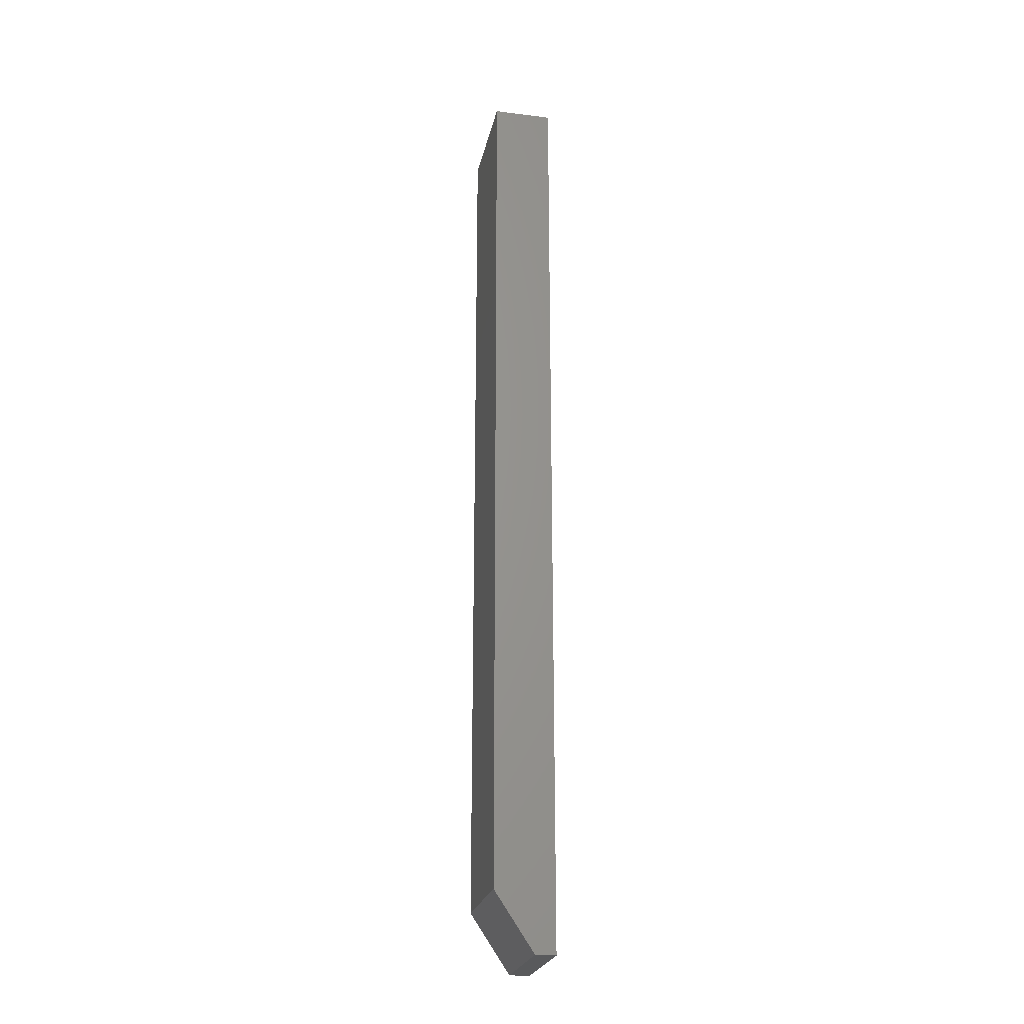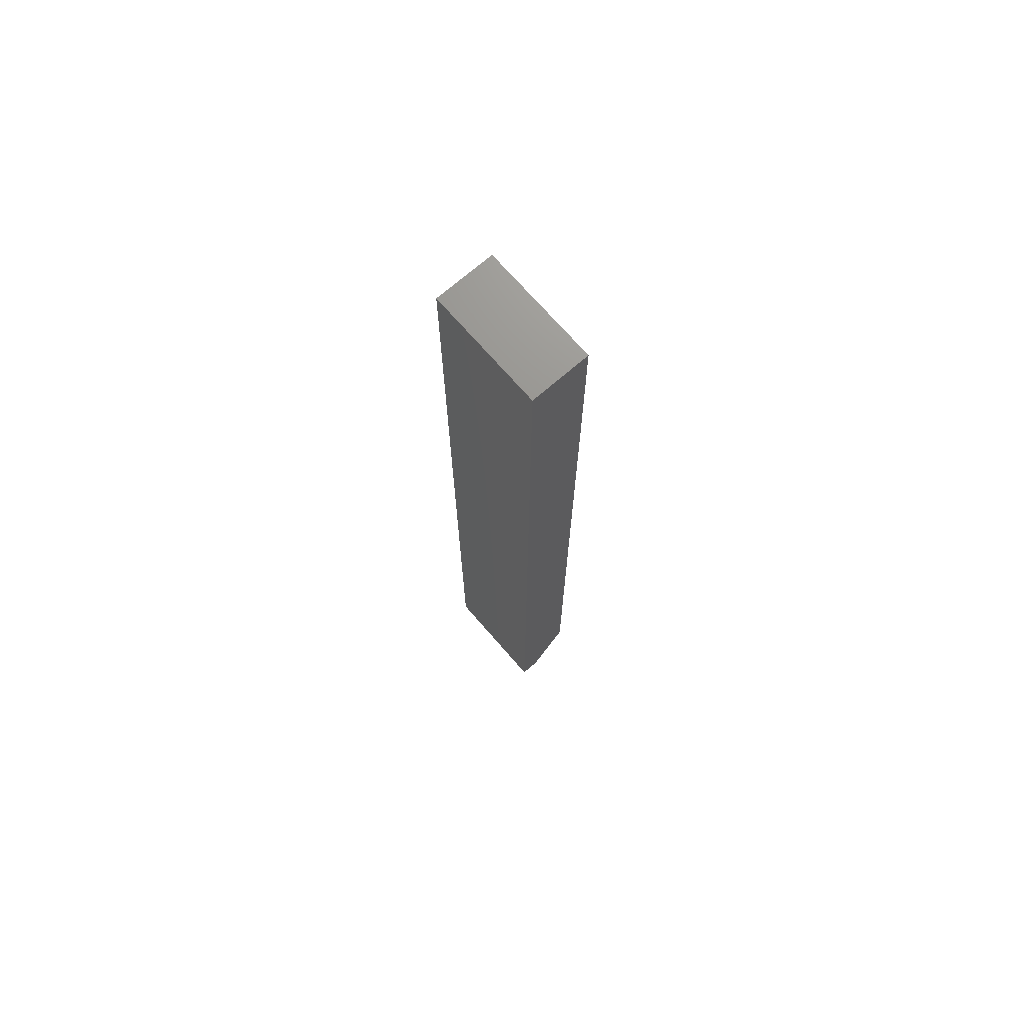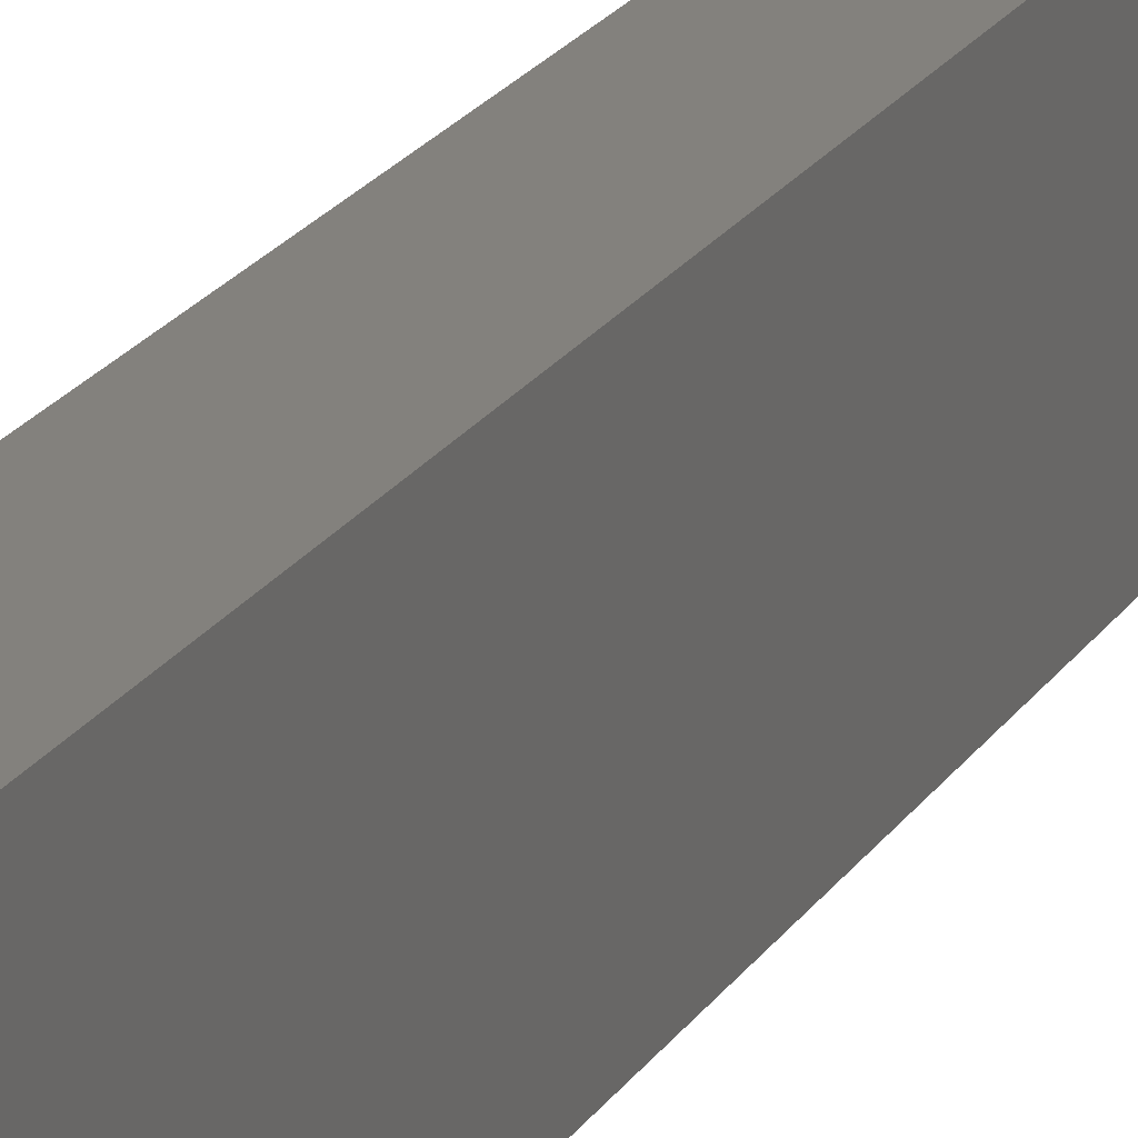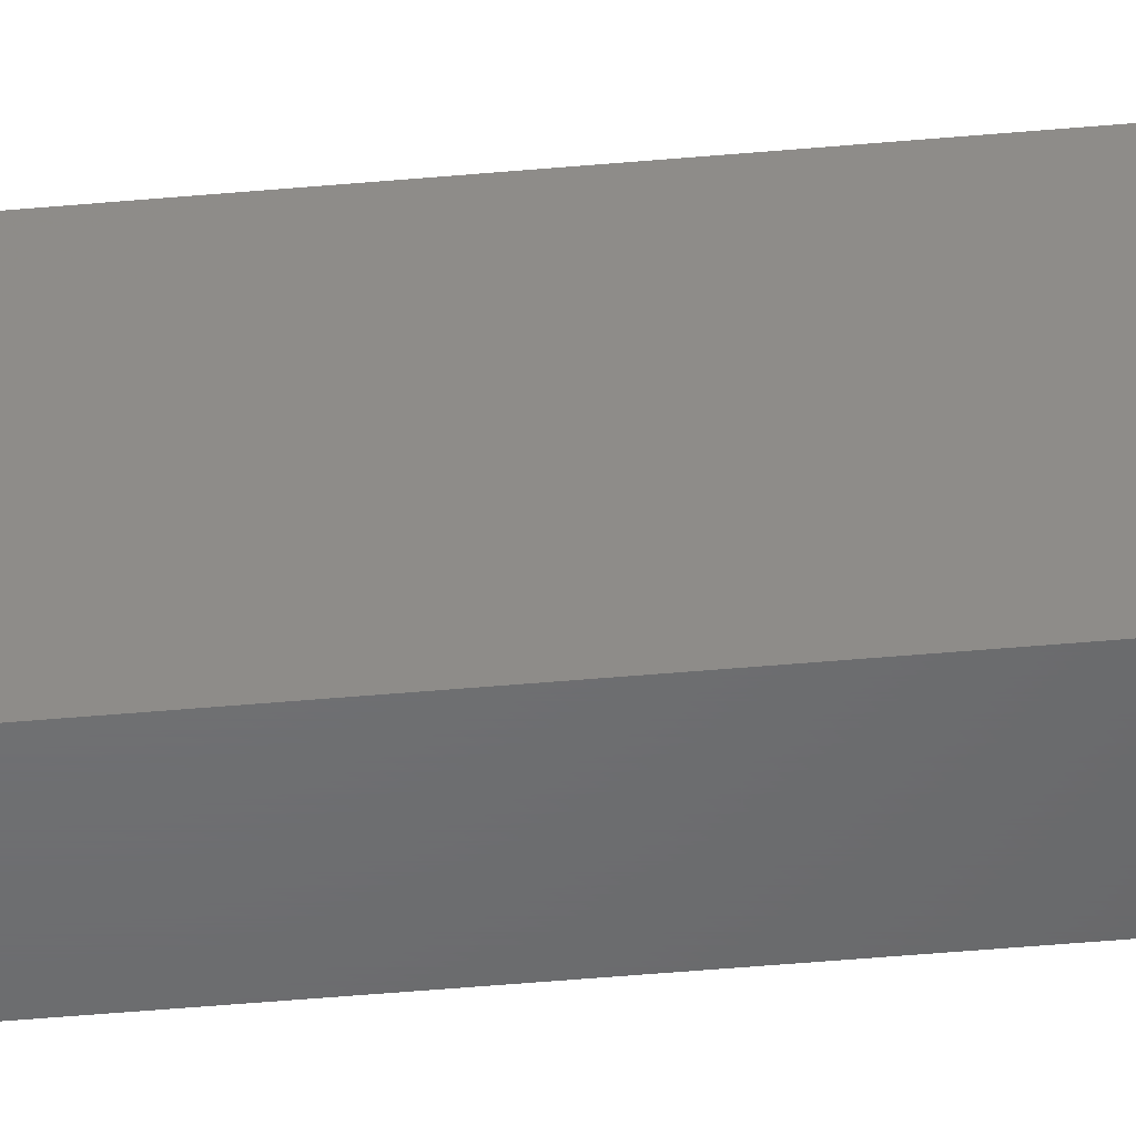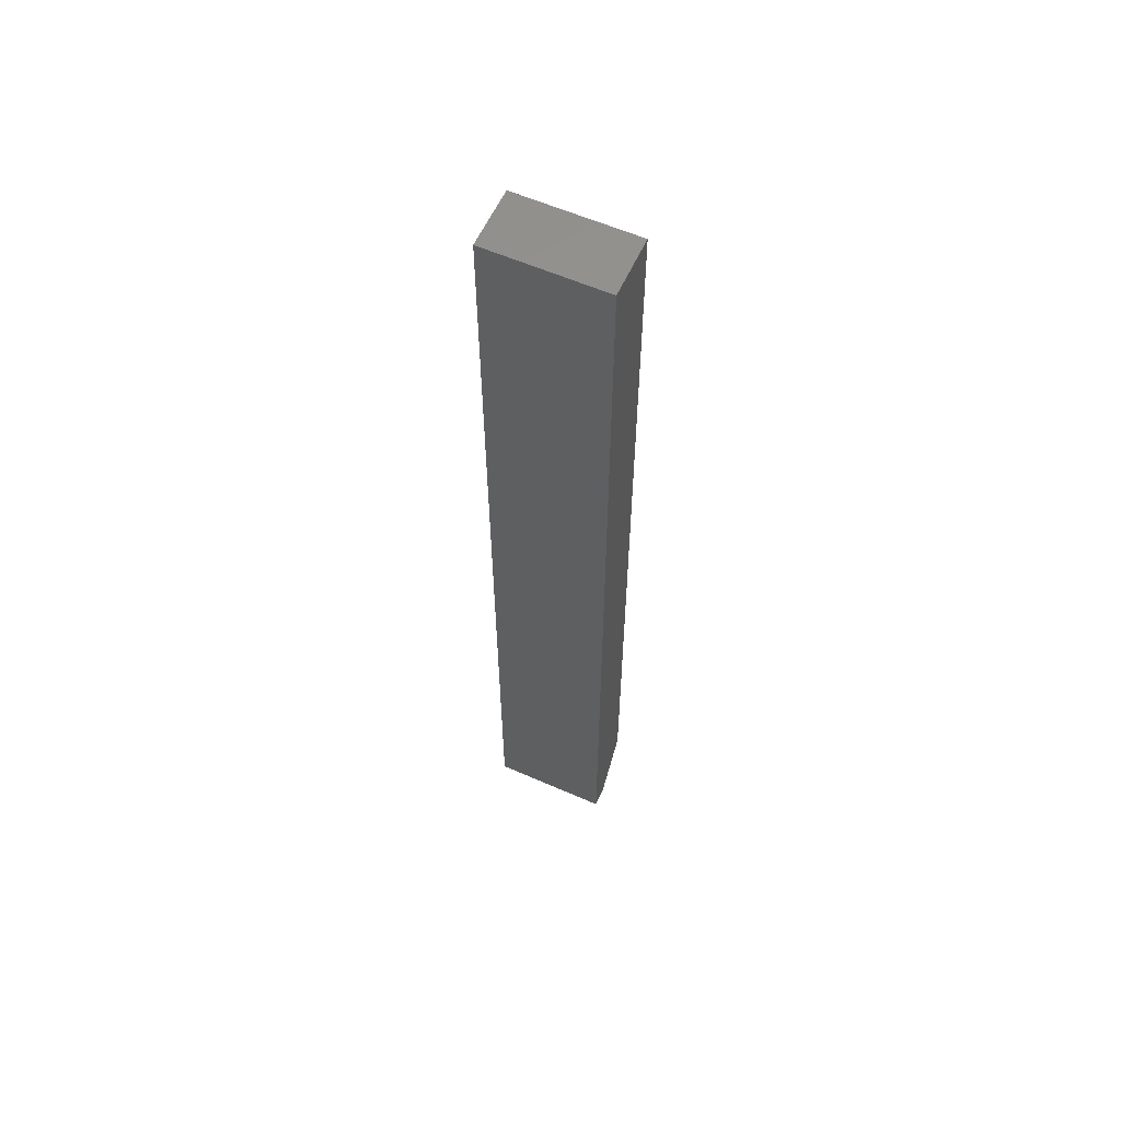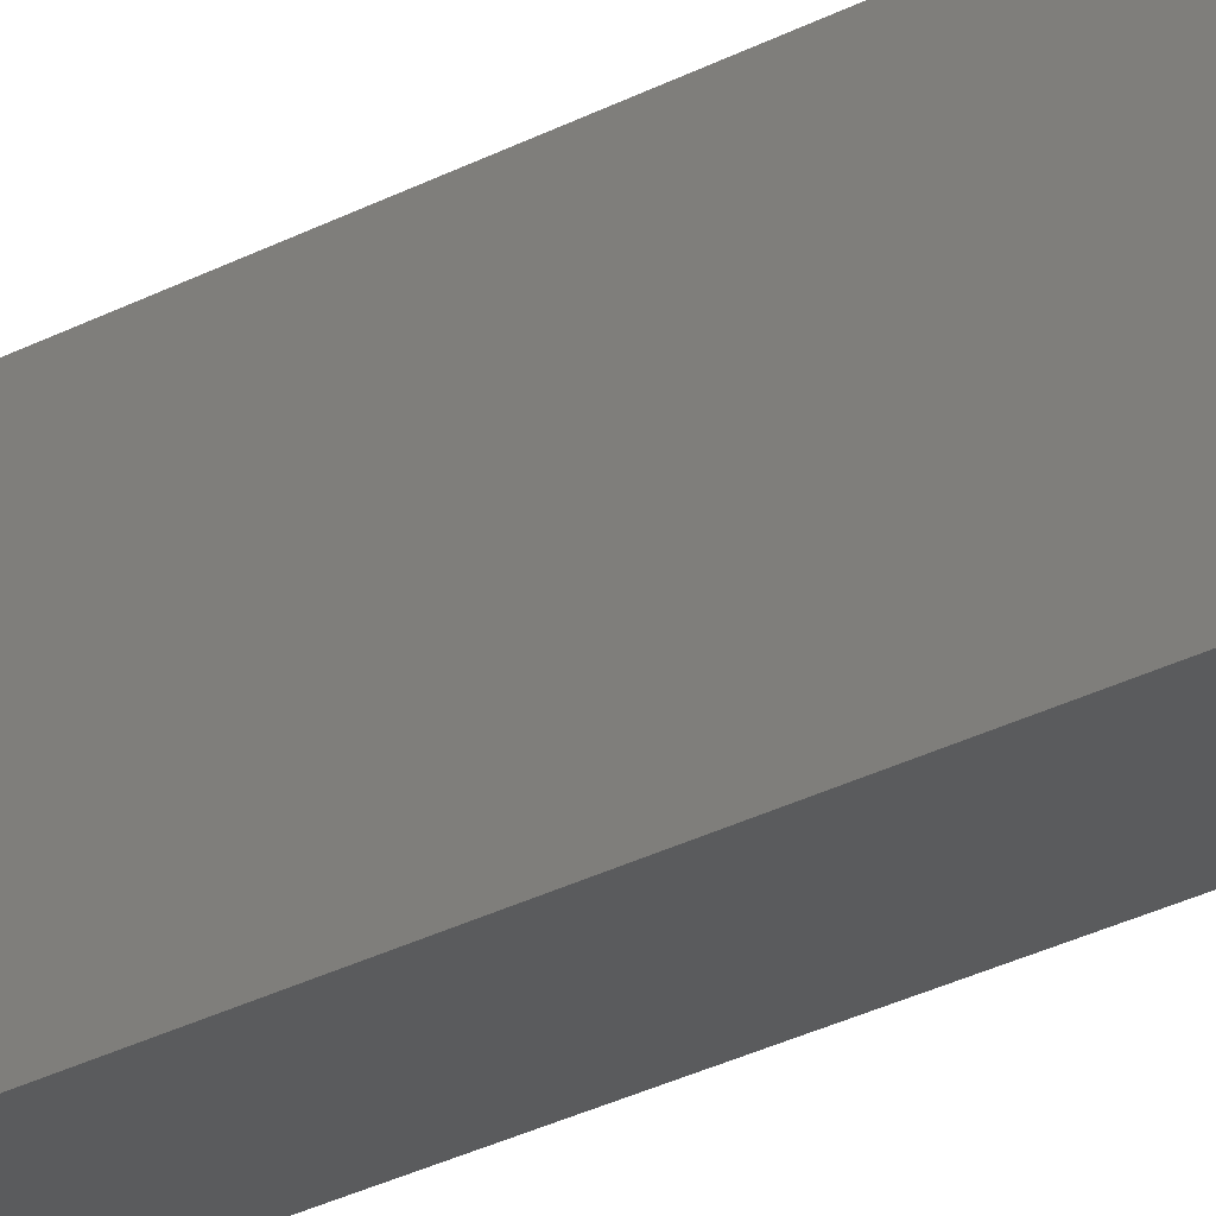
<metadata>
{"format":"stl","ext":"stl","renderer":"f3d","projection":"perspective","resolution":1024,"background":"white","views":[{"elev":-24.1,"azim":168.3,"up":"+Y"},{"elev":71.6,"azim":-41.0,"up":"+Y"},{"elev":16.2,"azim":18.8,"up":"+Z"},{"elev":-48.7,"azim":95.7,"up":"+Z"},{"elev":59.3,"azim":-65.7,"up":"+Y"},{"elev":-25.8,"azim":131.3,"up":"+Z"}]}
</metadata>
<code>
# stl→obj: 10 verts, 16 faces
v -0.04688 -0.75 0
v -0.03076 -0.75 -9.87e-19
v -0.04688 -0.75 0.09375
v -0.03076 -0.75 0.09375
v 0.0004934 2.958e-18 0.09375
v -0.04688 3.585e-34 0.09375
v 0.0004934 -0.7031 0.09375
v 0.0004934 2.958e-18 -2.9e-18
v 0.0004934 -0.7031 -2.9e-18
v -0.04688 0 0
f 1 2 3
f 3 2 4
f 5 6 7
f 7 6 3
f 7 3 4
f 8 5 9
f 9 5 7
f 10 8 1
f 1 8 9
f 1 9 2
f 4 2 7
f 7 2 9
f 10 6 8
f 8 6 5
f 6 10 3
f 3 10 1

</code>
